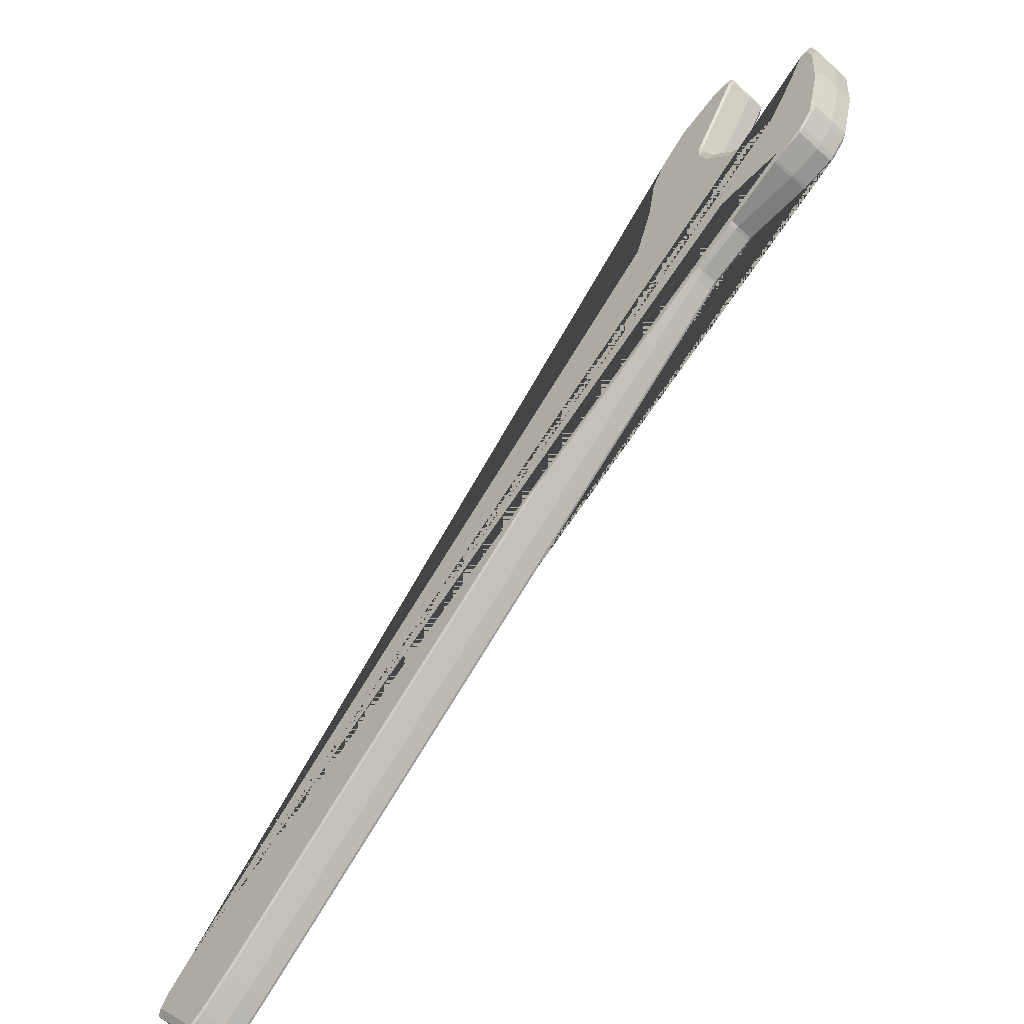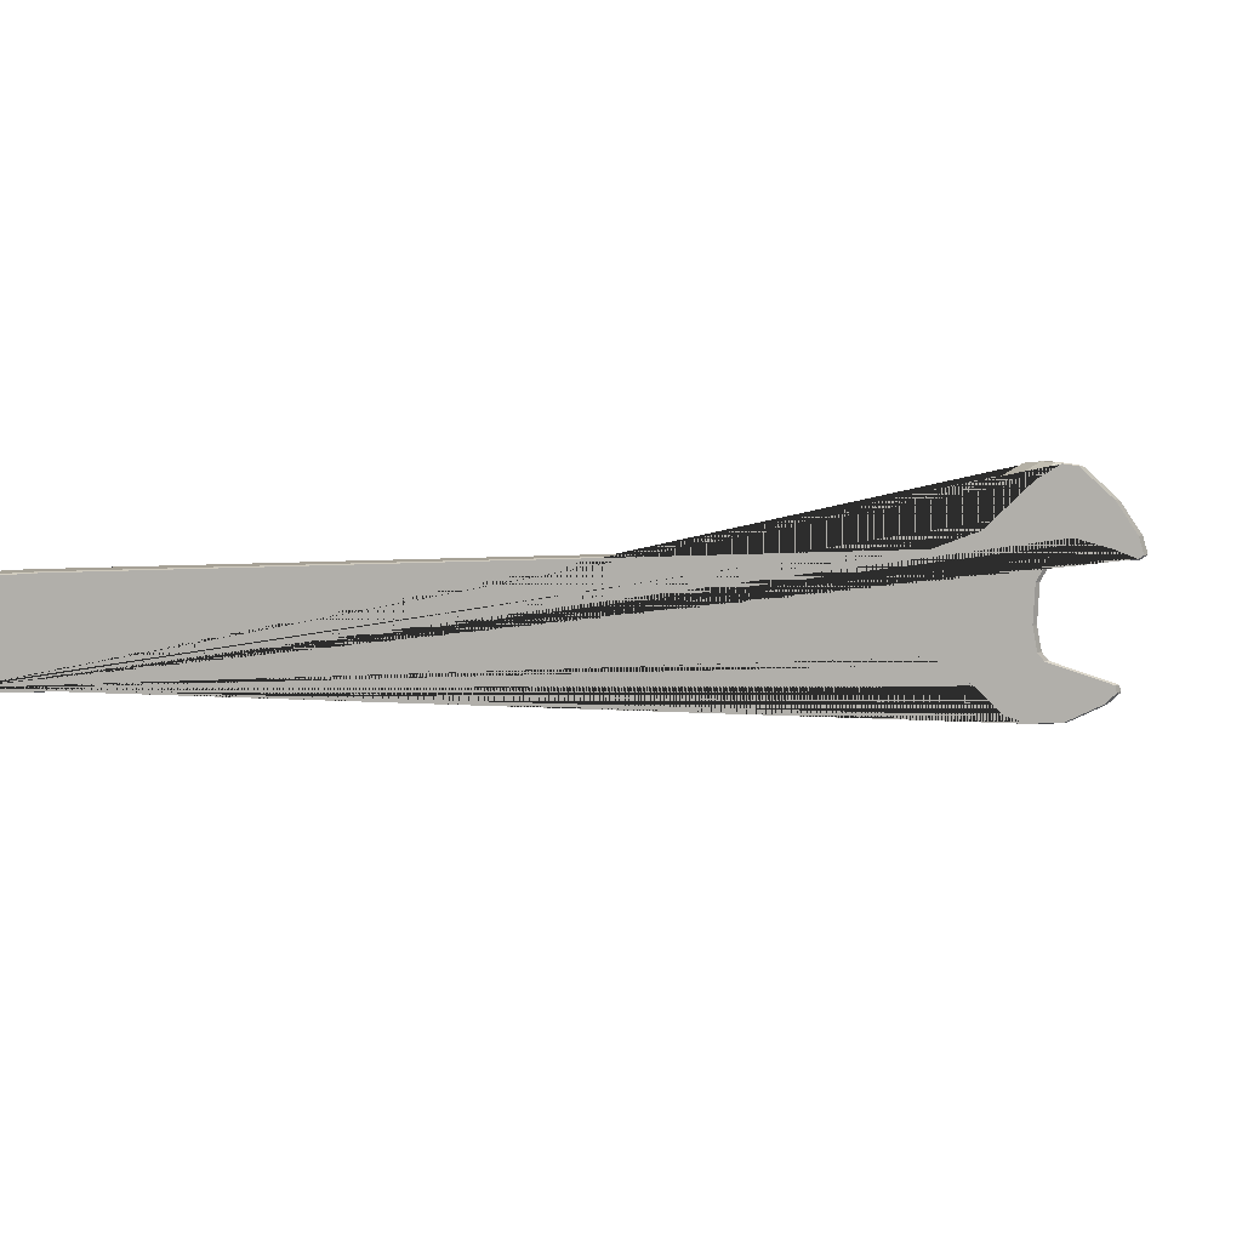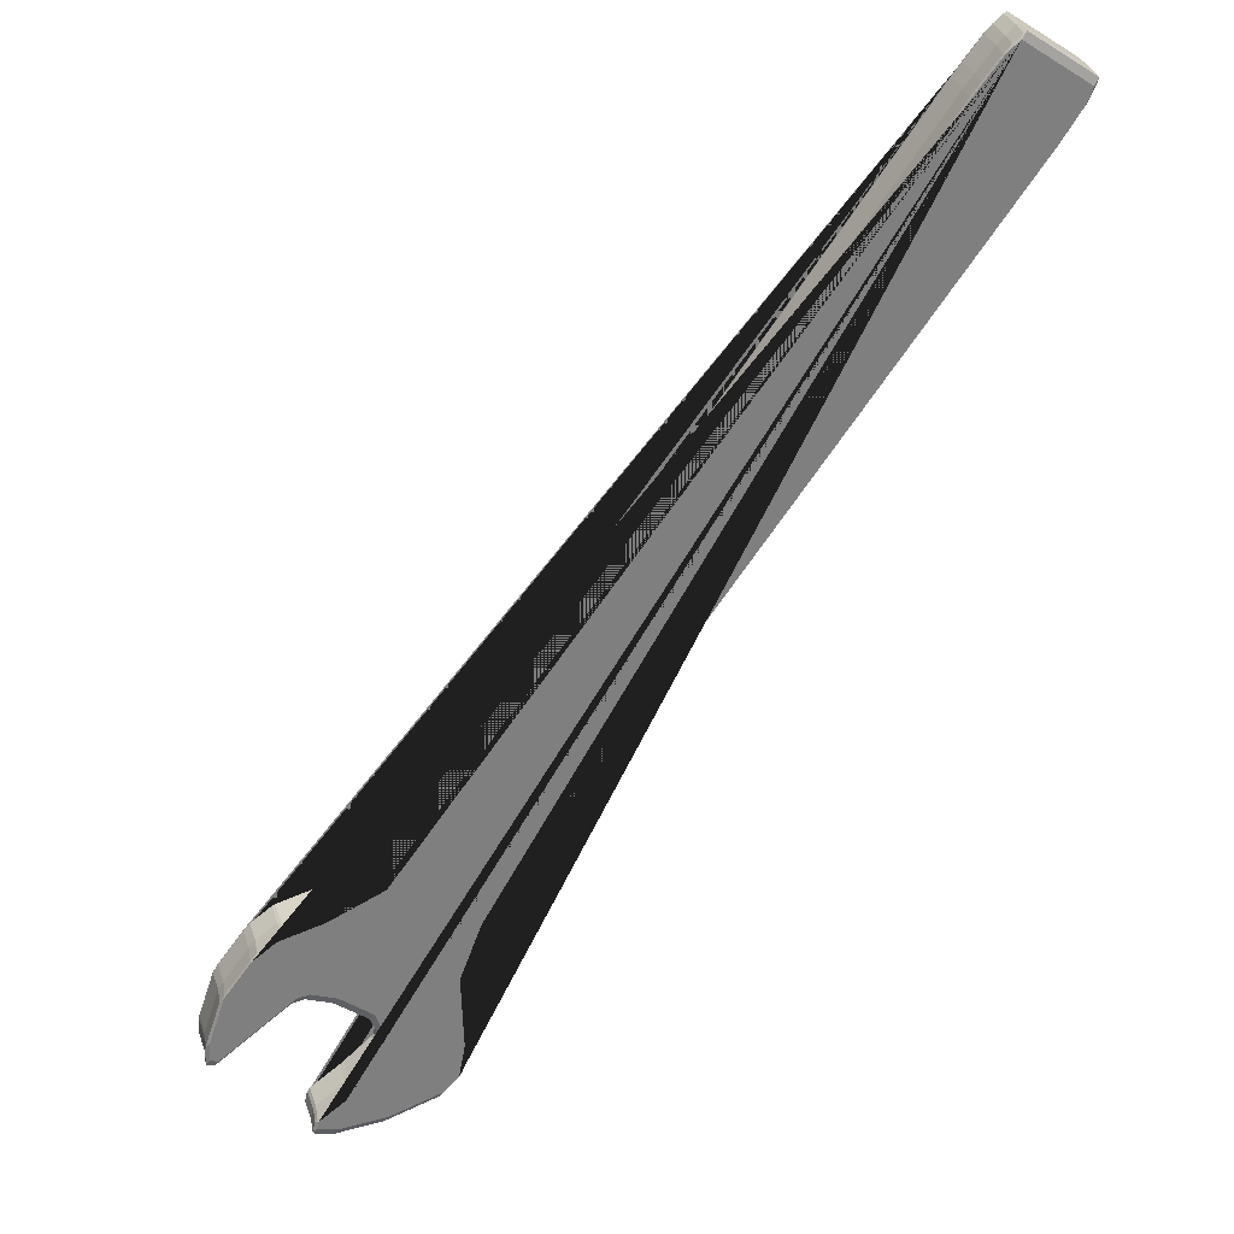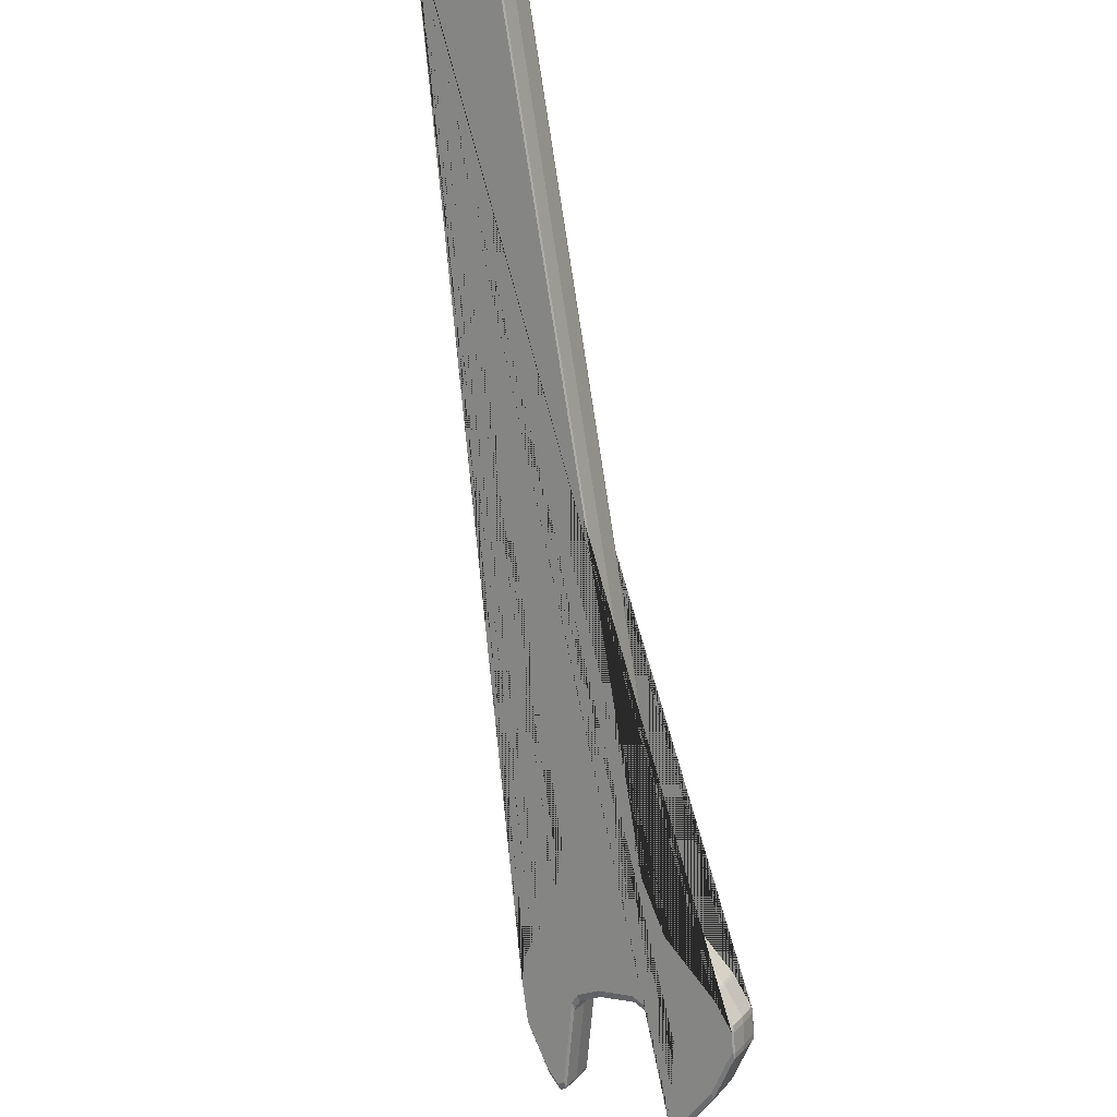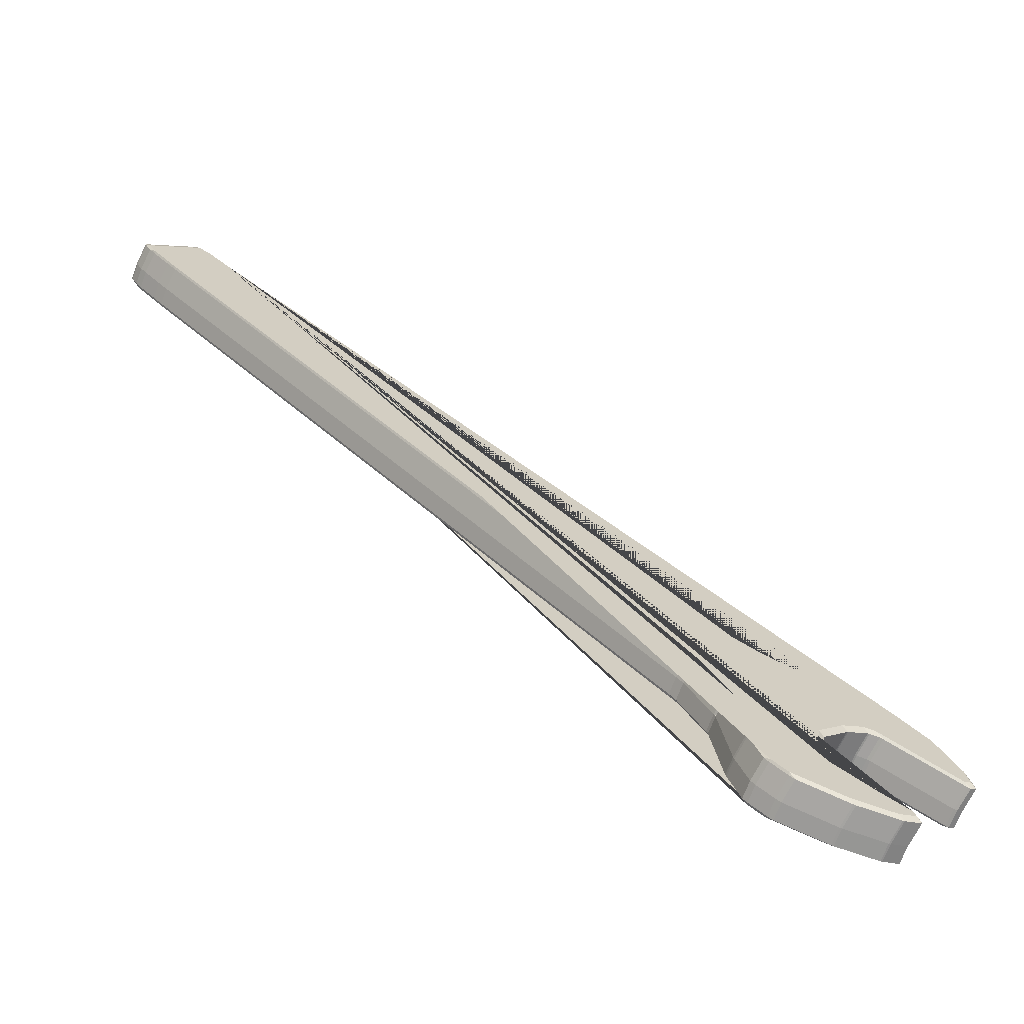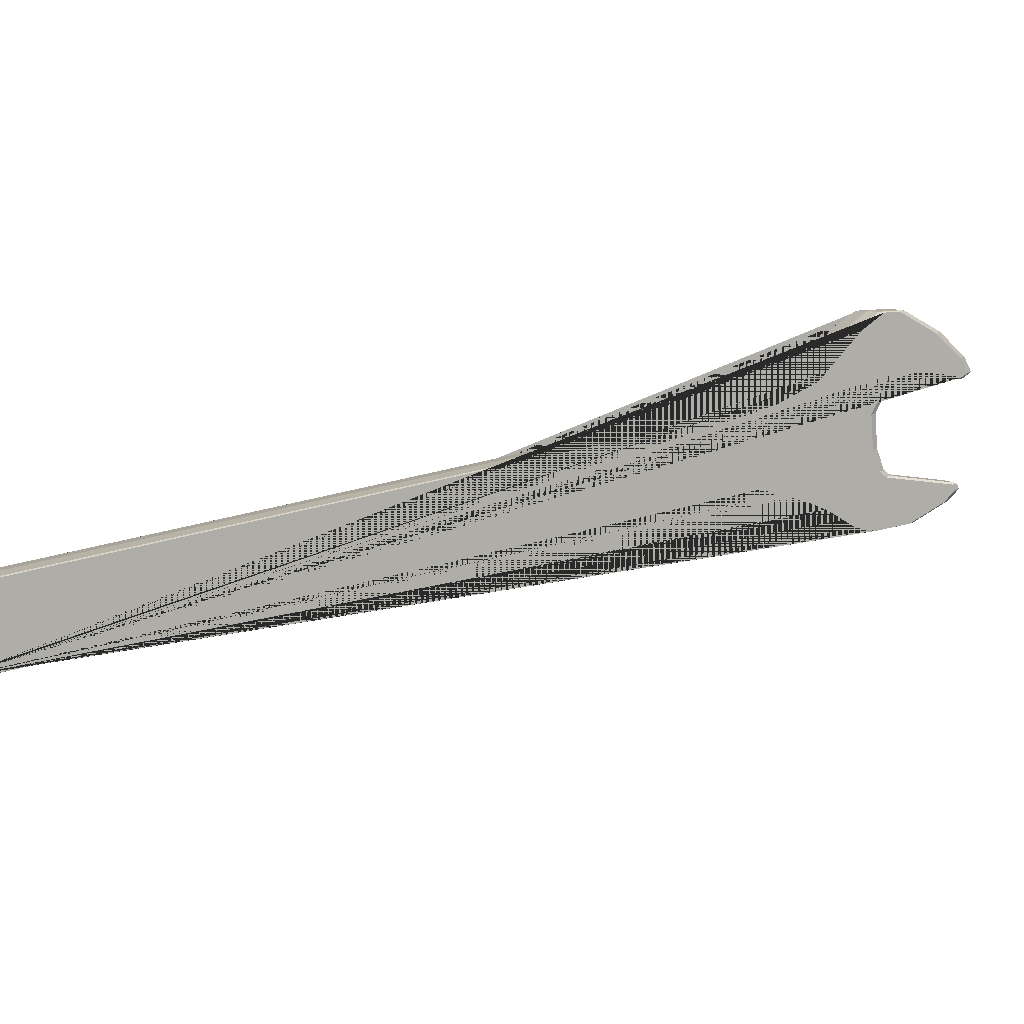
<metadata>
{"format":"obj","ext":"obj","renderer":"f3d","projection":"perspective","resolution":1024,"background":"white","views":[{"elev":39.7,"azim":77.2,"up":"+Y"},{"elev":-52.1,"azim":108.7,"up":"+Y"},{"elev":-13.1,"azim":2.4,"up":"+Z"},{"elev":-32.1,"azim":62.1,"up":"+Z"},{"elev":-21.2,"azim":168.2,"up":"+Z"},{"elev":-44.5,"azim":117.3,"up":"+Y"}]}
</metadata>
<code>
o Plane
v 1.374 -1.37 1.038
v 1.296 -1.333 0.9768
v 1.145 -1.22 0.8146
v -1.971 1.39 -2.806
v -2.162 1.464 -2.94
v -2.52 1.535 -3.12
v -2.807 1.555 -3.228
v -2.962 1.614 -3.335
v -3.143 1.754 -3.533
v -3.257 1.96 -3.78
v -3.267 2.048 -3.873
v -3.218 2.065 -3.875
v -2.735 1.867 -3.527
v -2.655 1.867 -3.502
v -2.494 1.931 -3.52
v -2.292 2.07 -3.603
v -2.223 2.233 -3.75
v -2.251 2.348 -3.877
v -2.508 2.473 -4.082
v -2.681 2.54 -4.204
v -2.695 2.576 -4.244
v -2.567 2.614 -4.245
v -2.267 2.628 -4.169
v -1.92 2.585 -4.021
v -1.827 2.527 -3.933
v -1.781 2.375 -3.763
v -1.782 2.024 -3.402
v -1.636 1.78 -3.108
v 1.596 -0.9196 0.6411
v 1.731 -1.044 0.8097
v 1.77 -1.106 0.8856
v -2.173 1.541 -2.815
v -2.511 1.608 -2.985
v -2.485 1.52 -3.071
v -2.147 1.453 -2.901
v -3.201 1.876 -3.469
v -3.31 2.073 -3.703
v -3.284 1.984 -3.789
v -3.176 1.788 -3.554
v -2.785 1.991 -3.461
v -2.72 1.991 -3.442
v -2.694 1.902 -3.527
v -2.759 1.902 -3.547
v -2.283 2.364 -3.695
v -2.302 2.441 -3.779
v -2.276 2.352 -3.865
v -2.258 2.276 -3.781
v -2.317 2.751 -4.103
v -1.983 2.71 -3.961
v -1.957 2.622 -4.047
v -2.291 2.663 -4.189
v -2.749 2.701 -4.182
v -2.63 2.737 -4.182
v -2.604 2.648 -4.268
v -2.723 2.613 -4.268
v -1.996 1.474 -2.692
v -2.151 1.534 -2.801
v -2.125 1.446 -2.887
v -1.97 1.385 -2.778
v -2.999 1.715 -3.241
v -3.167 1.843 -3.424
v -3.141 1.755 -3.51
v -2.974 1.626 -3.327
v -3.262 2.184 -3.803
v -2.806 1.996 -3.473
v -2.78 1.908 -3.559
v -3.236 2.095 -3.889
v -1.953 2.695 -3.936
v -1.854 2.632 -3.842
v -1.828 2.544 -3.928
v -1.927 2.607 -4.022
v -2.618 2.738 -4.181
v -2.332 2.751 -4.108
v -2.306 2.663 -4.194
v -2.592 2.65 -4.267
v -2.349 2.198 -3.544
v -2.284 2.352 -3.683
v -2.258 2.264 -3.769
v -2.323 2.11 -3.63
v 1.146 -1.149 0.95
v 1.172 -1.237 0.8642
v 1.283 -1.321 0.9838
v 1.257 -1.233 1.07
v 1.089 -1.103 0.8852
v -1.954 1.444 -2.649
v -1.928 1.356 -2.735
v 1.114 -1.191 0.7995
v -2.821 1.635 -3.106
v -2.958 1.687 -3.201
v -2.932 1.599 -3.287
v -2.795 1.547 -3.192
v -3.32 2.174 -3.81
v -3.281 2.187 -3.812
v -3.255 2.099 -3.898
v -3.294 2.085 -3.896
v -1.775 2.089 -3.259
v -1.648 1.877 -3.003
v -1.622 1.788 -3.089
v -1.749 2 -3.345
v -1.612 1.841 -2.955
v 1.548 -0.798 0.709
v 1.574 -0.8862 0.6233
v -1.586 1.753 -3.041
v -1.814 2.134 -3.294
v -2.549 2.057 -3.459
v -2.355 2.191 -3.539
v -2.329 2.103 -3.624
v -2.523 1.969 -3.545
v 1.76 -1.061 0.8596
v 1.735 -0.9732 0.9454
v 1.764 -1.019 1.001
v 1.79 -1.107 0.9157
v -2.528 1.61 -2.993
v -2.801 1.63 -3.095
v -2.775 1.541 -3.18
v -2.502 1.522 -3.078
v -3.316 2.09 -3.722
v -3.324 2.165 -3.803
v -3.299 2.077 -3.889
v -3.29 2.001 -3.808
v -2.708 1.992 -3.44
v -2.557 2.053 -3.457
v -2.532 1.964 -3.543
v -2.682 1.904 -3.526
v -2.319 2.455 -3.8
v -2.496 2.541 -3.941
v -2.47 2.453 -4.027
v -2.293 2.367 -3.886
v -2.524 2.553 -3.962
v -2.714 2.628 -4.096
v -2.688 2.54 -4.182
v -2.499 2.465 -4.048
v -2.731 2.642 -4.115
v -2.751 2.691 -4.172
v -2.725 2.603 -4.257
v -2.705 2.553 -4.201
v 1.628 -0.9342 0.6891
v 1.603 -0.846 0.7748
v 1.702 -0.9378 0.8991
v 1.728 -1.026 0.8134
v 1.301 -1.262 1.112
v 1.326 -1.35 1.026
v 1.384 -1.377 1.071
v 1.359 -1.288 1.157
v 1.768 -1.034 1.017
v 1.377 -1.293 1.167
v 1.403 -1.381 1.081
v 1.793 -1.122 0.9316
v -1.829 2.611 -3.813
v -1.783 2.459 -3.643
v -1.757 2.371 -3.728
v -1.803 2.522 -3.898
v -1.78 2.445 -3.628
v -1.781 2.106 -3.279
v -1.755 2.357 -3.713
v -1.756 2.017 -3.364
v 1.059 -1.002 1.036
v -2.057 1.608 -2.585
v -2.803 2.809 -4.068
v -2.684 2.844 -4.069
v -2.579 2.661 -3.849
v -2.768 2.735 -3.982
v -2.007 2.802 -3.823
v -2.006 2.803 -3.8
v 1.287 -1.152 1.259
v 1.304 -1.181 1.27
v -3.054 1.822 -3.128
v -3.221 1.951 -3.311
v 1.034 -0.9958 0.9987
v -2.008 1.552 -2.536
v -2.379 2.288 -3.382
v -2.409 2.299 -3.425
v -2.767 2.758 -3.983
v -2.595 2.691 -3.861
v -3.23 1.972 -3.313
v -3.048 1.832 -3.114
v -2.672 2.846 -4.067
v -2.86 2.104 -3.36
v -2.822 2.085 -3.306
v 1.494 -0.6907 0.8225
v 1.548 -0.7387 0.8883
v -3.316 2.291 -3.69
v 1.68 -0.8659 1.059
v 1.71 -0.9118 1.115
v -2.227 1.648 -2.701
v -2.205 1.642 -2.688
v -2.875 1.742 -2.993
v -2.894 1.773 -3.007
v -2.037 2.817 -3.847
v -2.338 2.459 -3.569
v -2.31 2.451 -3.529
v -2.805 2.798 -4.058
v -3.012 1.795 -3.088
v 1.644 -0.8263 1.031
v 1.647 -0.8305 1.013
v -2.354 2.846 -3.948
v -3.374 2.281 -3.697
v -3.335 2.295 -3.699
v 1.684 -0.8885 1.107
v 1.713 -0.9262 1.131
v -1.666 1.948 -2.842
v -1.723 1.998 -2.887
v -1.868 2.241 -3.181
v -1.867 2.593 -3.543
v -2.855 1.737 -2.981
v -3.305 2.283 -3.654
v -3.353 2.266 -3.652
v -1.837 2.566 -3.529
v -1.835 2.552 -3.514
v -2.581 2.149 -3.299
v -3.364 2.18 -3.59
v -3.343 2.178 -3.559
v -2.386 2.859 -3.995
v -2.373 2.563 -3.686
v -2.55 2.648 -3.827
v -2.403 2.306 -3.431
v 1.209 -1.116 1.198
v 1.246 -1.154 1.226
v -2.356 2.548 -3.666
v -2.337 2.566 -3.656
v -2.582 1.718 -2.879
v -2.565 1.715 -2.872
v -3.37 2.197 -3.609
v -3.379 2.273 -3.69
v -1.702 1.984 -2.889
v -1.908 2.74 -3.729
v -1.914 2.745 -3.712
v -2.762 2.1 -3.327
v -2.612 2.16 -3.343
v -2.05 1.581 -2.579
v -2.606 1.753 -2.899
v -2.249 1.682 -2.719
v -1.883 2.718 -3.699
v -2.653 2.832 -4.024
v -2.774 2.098 -3.328
v -2.741 2.084 -3.281
v 1.092 -1.042 1.064
v 1.203 -1.126 1.183
v -2.603 2.165 -3.346
v -3.256 1.983 -3.355
v -2.839 2.098 -3.348
v 1.323 -1.185 1.281
v 1.51 -0.7017 0.8621
v -2.371 2.858 -3.99
v -2.785 2.749 -4.002
v -2.338 2.471 -3.581
v -1.829 2.196 -3.145
v -2.782 2.794 -4.024
v -1.836 2.213 -3.165
f 1 2 3 4 5 6 7 8 9 10 11 12 13 14 15 16 17 18 19 20 21 22 23 24 25 26 27 28 29 30 31
f 32 33 34 35
f 36 37 38 39
f 40 41 42 43
f 44 45 46 47
f 48 49 50 51
f 52 53 54 55
f 56 57 58 59
f 60 61 62 63
f 64 65 66 67
f 68 69 70 71
f 72 73 74 75
f 76 77 78 79
f 80 81 82 83
f 84 85 86 87
f 88 89 90 91
f 92 93 94 95
f 96 97 98 99
f 100 101 102 103
f 146 145 200 242
f 105 106 107 108
f 109 110 111 112
f 113 114 115 116
f 117 118 119 120
f 121 122 123 124
f 125 126 127 128
f 129 130 131 132
f 133 134 135 136
f 137 138 139 140
f 141 142 143 144
f 145 146 147 148
f 149 150 151 152
f 100 97 225 201
f 96 104 203 247
f 80 83 238 237
f 117 37 211 223
f 96 154 104
f 130 129 161 162
f 129 126 215 161
f 41 40 241 235
f 110 139 195 183
f 118 117 223 224
f 60 89 193 167
f 72 53 160 177
f 48 73 213 244
f 53 52 159 160
f 153 150 208 209
f 154 153 209 249
f 113 33 222 221
f 68 49 189 163
f 33 32 185 222
f 106 105 239 172
f 101 100 201 180
f 97 96 247 225
f 114 113 221 205
f 145 111 184 200
f 36 61 168 240
f 151 155 26
f 135 55 21
f 103 28 98
f 22 54 75
f 27 156 99
f 74 51 23
f 70 152 25
f 24 50 71
f 131 136 20
f 127 132 19
f 46 128 18
f 78 47 17
f 107 79 16
f 123 108 15
f 42 124 14
f 66 43 13
f 94 67 12
f 119 95 11
f 38 120 10
f 62 39 9
f 90 63 8
f 115 91 7
f 34 116 6
f 58 35 5
f 59 4 86
f 88 114 205 187
f 104 154 249 203
f 149 69 226 233
f 83 141 218 238
f 40 65 178 241
f 92 118 224 197
f 143 1 147
f 81 87 3
f 82 2 142
f 137 29 102
f 148 31 112
f 109 30 140
f 57 56 230 186
f 32 57 186 185
f 121 41 235 228
f 150 149 233 208
f 77 76 216 190
f 56 85 170 230
f 45 44 246 219
f 93 92 197 198
f 37 36 240 211
f 85 84 169 170
f 141 144 166 218
f 111 110 183 184
f 76 106 172 216
f 49 48 244 189
f 125 45 219 214
f 126 125 214 215
f 65 64 182 178
f 64 93 198 182
f 122 121 228 229
f 61 60 167 168
f 133 130 162 245
f 138 101 180 181
f 73 72 177 213
f 144 146 242 166
f 27 26 155 156
f 22 21 55 54
f 26 25 152 151
f 24 23 51 50
f 28 27 99 98
f 25 24 71 70
f 23 22 75 74
f 21 20 136 135
f 20 19 132 131
f 19 18 128 127
f 18 17 47 46
f 17 16 79 78
f 16 15 108 107
f 15 14 124 123
f 14 13 43 42
f 13 12 67 66
f 12 11 95 94
f 11 10 120 119
f 10 9 39 38
f 9 8 63 62
f 8 7 91 90
f 7 6 116 115
f 6 5 35 34
f 5 4 59 58
f 34 33 113 116
f 88 91 115 114
f 38 37 117 120
f 92 95 119 118
f 42 41 121 124
f 105 108 123 122
f 46 45 125 128
f 129 132 127 126
f 54 53 72 75
f 48 51 74 73
f 70 69 149 152
f 153 155 151 150
f 58 57 32 35
f 62 61 36 39
f 66 65 40 43
f 68 71 50 49
f 78 77 44 47
f 98 97 100 103
f 86 85 56 59
f 90 89 60 63
f 94 93 64 67
f 131 130 133 136
f 52 55 135 134
f 156 154 96 99
f 107 106 76 79
f 30 29 137 140
f 102 101 138 137
f 44 77 190 246
f 110 109 140 139
f 31 30 109 112
f 139 138 181 195
f 145 148 112 111
f 69 68 163 226
f 84 87 81 80
f 3 2 82 81
f 142 141 83 82
f 105 122 229 239
f 2 1 143 142
f 147 146 144 143
f 84 80 237 169
f 89 88 187 193
f 52 134 192 159
f 4 3 87 86
f 1 31 148 147
f 29 28 103 102
f 153 154 156 155
f 157 217 165 199 194 243 202 203 204 227 164 196 234 248 173 174 220 191 171 210 236 179 206 207 212 175 176 188 231 232 158
f 204 209 208
f 248 159 192
f 225 202 201
f 177 160 234
f 196 244 213
f 227 233 226
f 163 189 164
f 173 245 162
f 174 161 215
f 220 214 219
f 191 246 190
f 171 216 172
f 210 239 229
f 236 228 235
f 179 241 178
f 206 182 198
f 207 197 224
f 212 223 211
f 175 240 168
f 176 167 193
f 188 187 205
f 231 221 222
f 232 185 186
f 170 158 230
f 237 157 169
f 242 165 166
f 218 217 238
f 184 199 200
f 181 180 243
f 195 194 183
f 249 209 204 203
f 160 159 248 234
f 208 233 227 204
f 189 244 196 164
f 225 247 203 202
f 226 163 164 227
f 213 177 234 196
f 192 245 173 248
f 162 161 174 173
f 215 214 220 174
f 219 246 191 220
f 190 216 171 191
f 172 239 210 171
f 229 228 236 210
f 235 241 179 236
f 178 182 206 179
f 198 197 207 206
f 224 223 212 207
f 211 240 175 212
f 168 167 176 175
f 193 187 188 176
f 205 221 231 188
f 222 185 232 231
f 186 230 158 232
f 243 194 195 181
f 194 199 184 183
f 217 157 237 238
f 165 217 218 166
f 170 169 157 158
f 242 200 199 165
f 180 201 202 243
f 134 133 245 192

</code>
